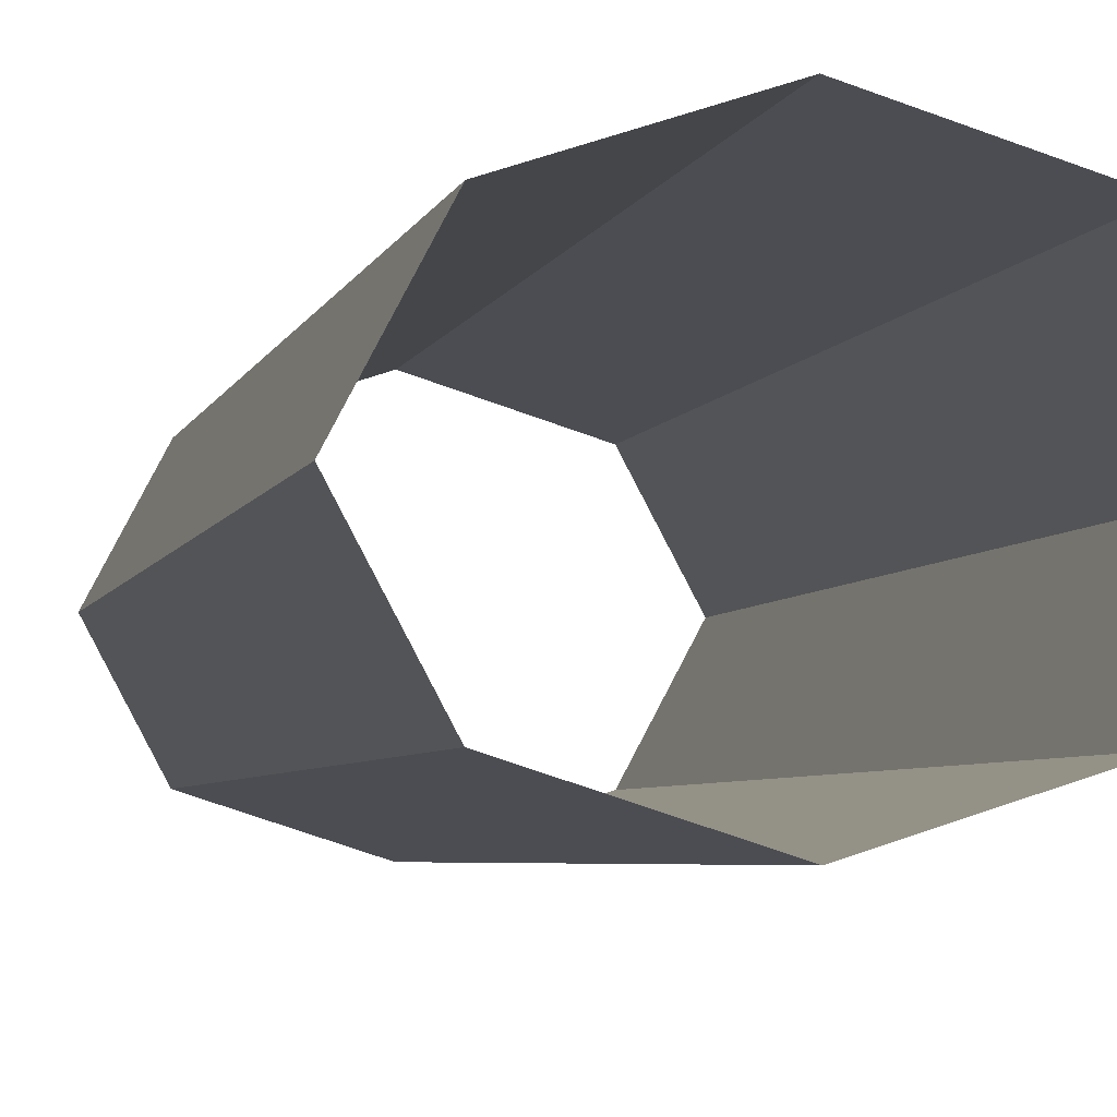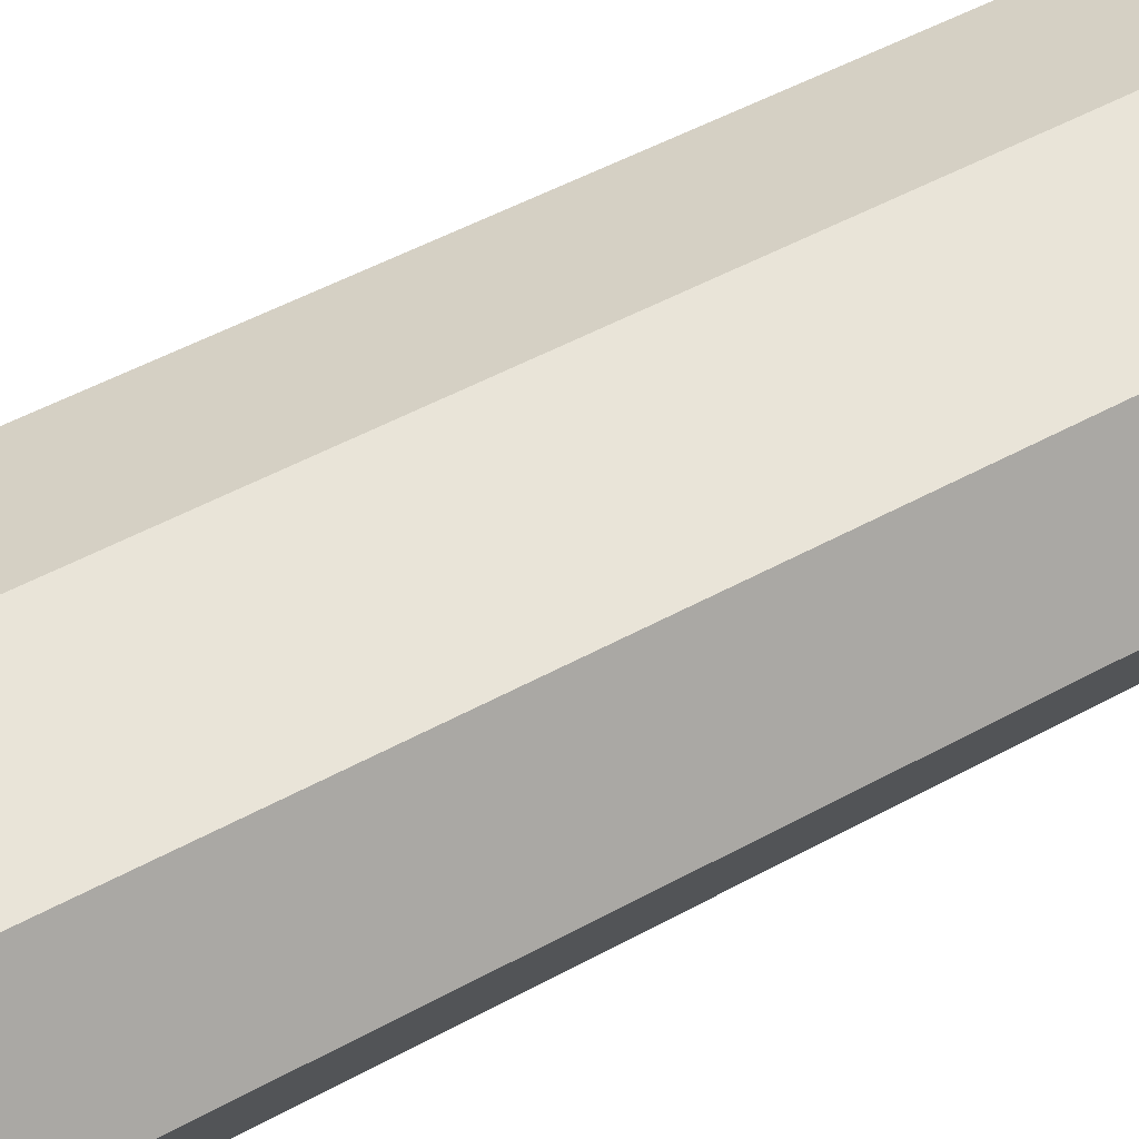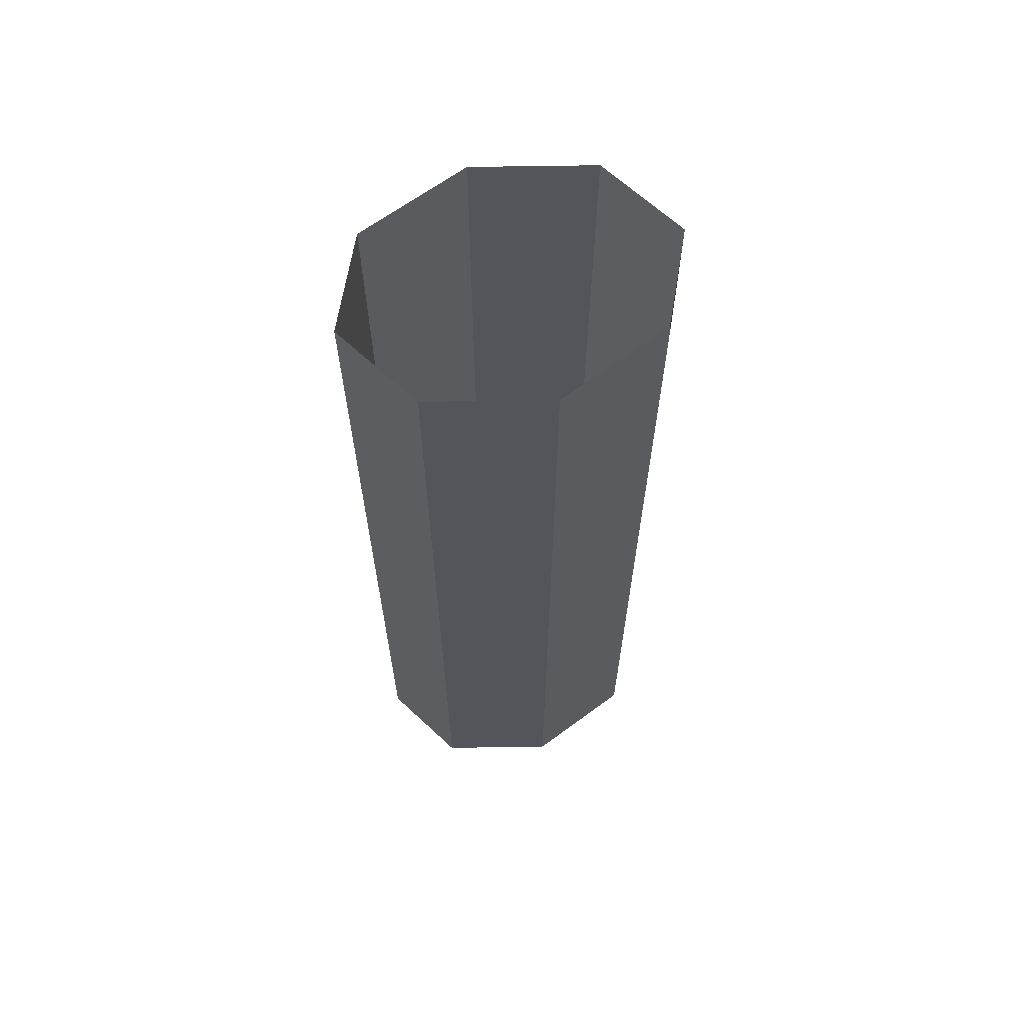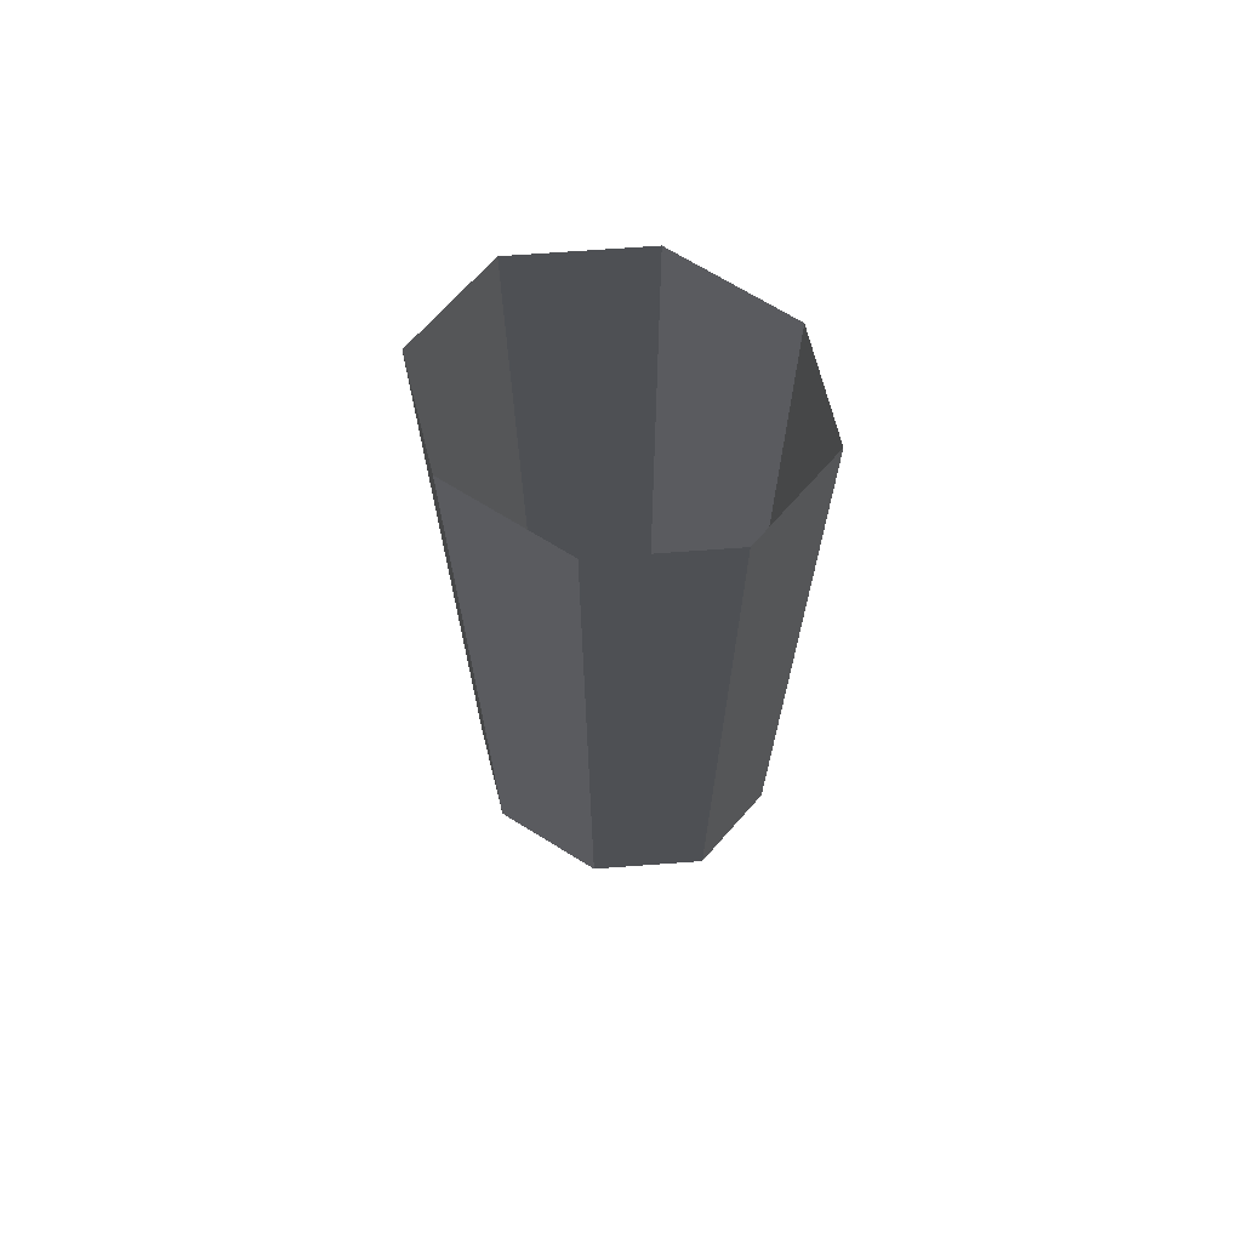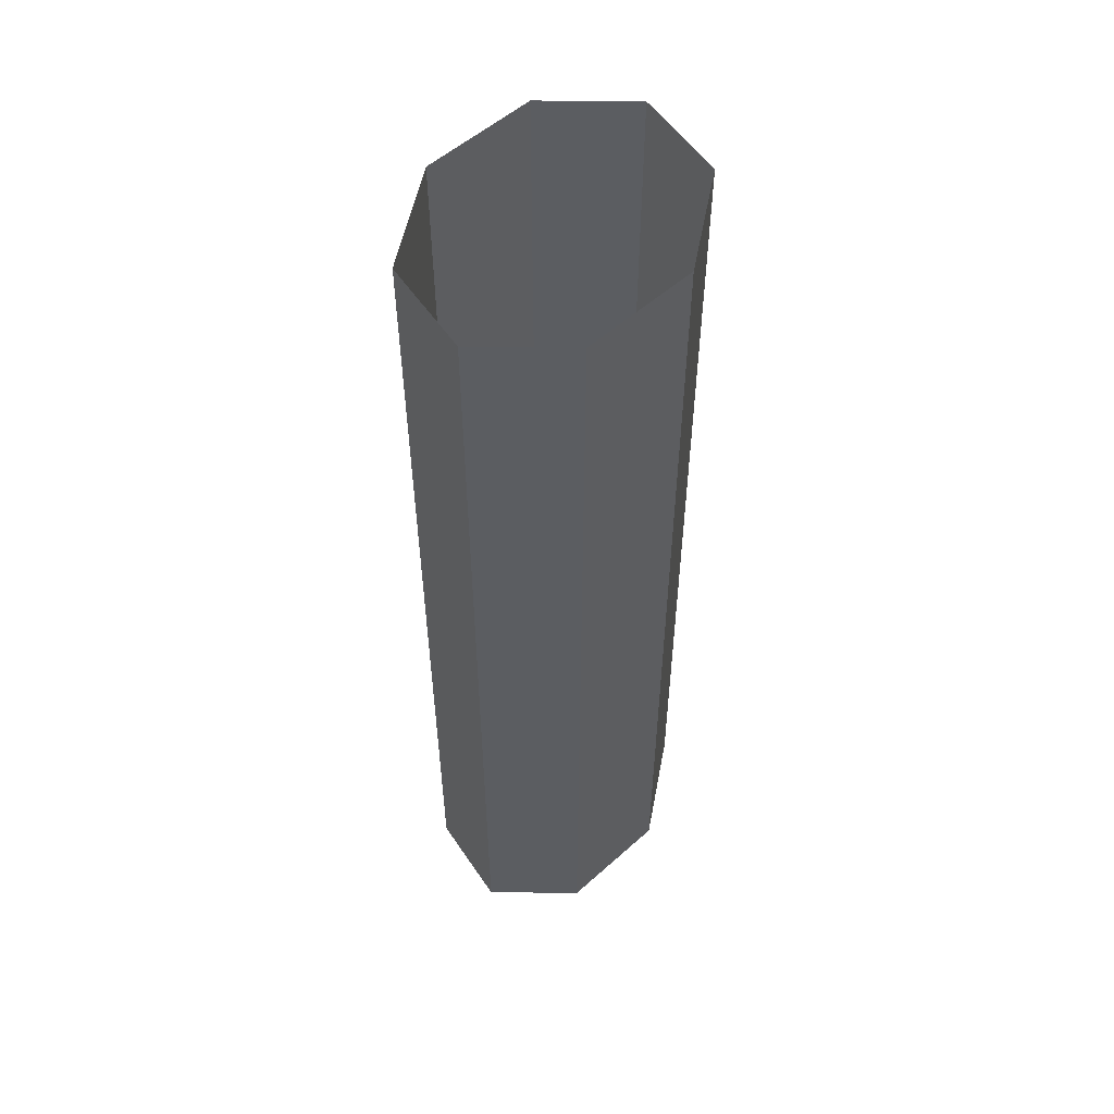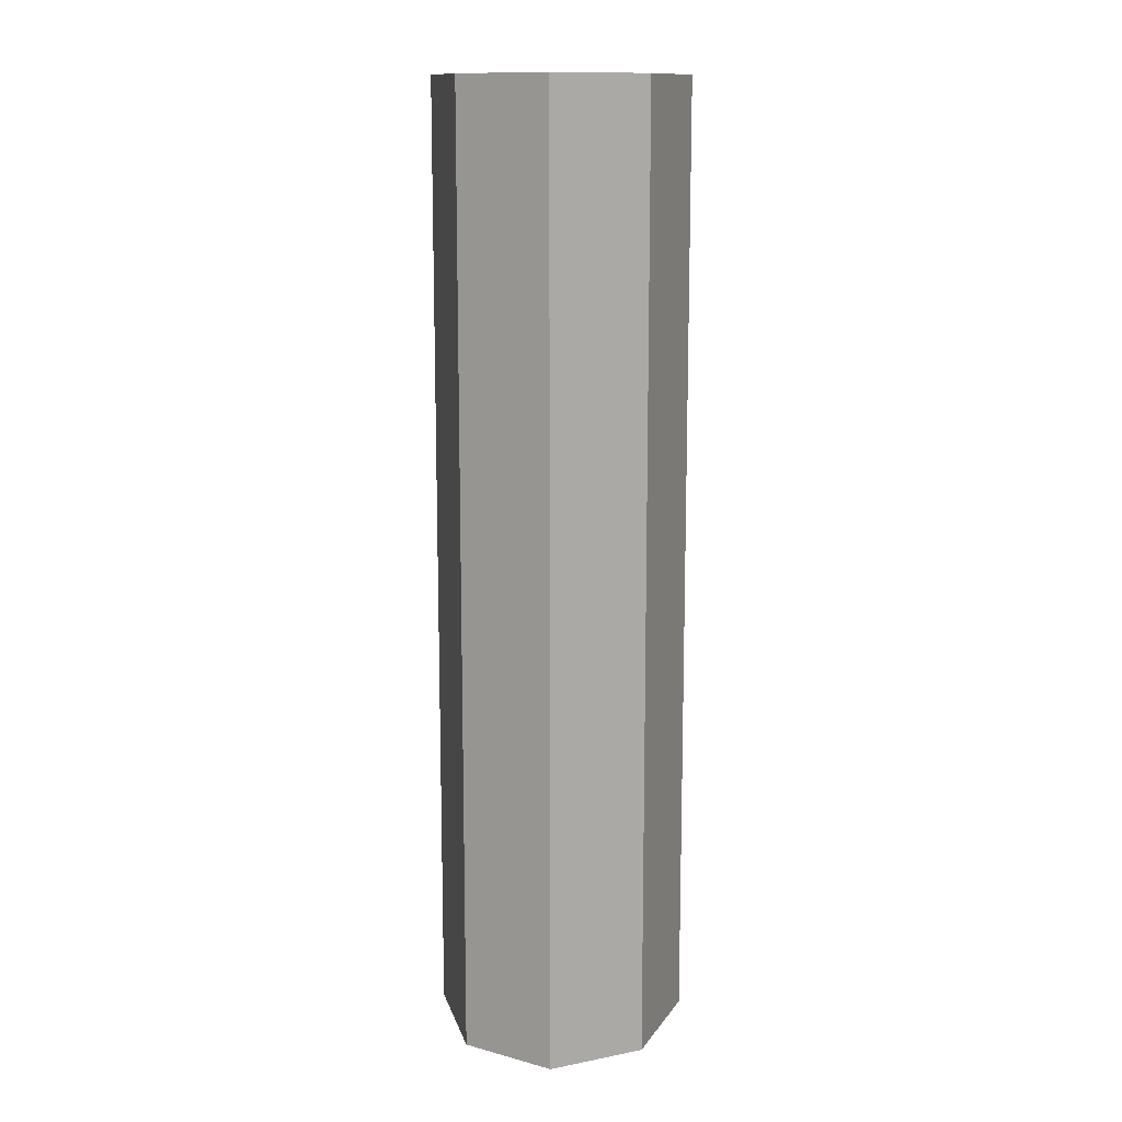
<metadata>
{"format":"obj","ext":"obj","renderer":"f3d","projection":"perspective","resolution":1024,"background":"white","views":[{"elev":-3.5,"azim":-10.0,"up":"+Z"},{"elev":45.6,"azim":-123.0,"up":"+Z"},{"elev":65.0,"azim":-18.8,"up":"+Y"},{"elev":70.7,"azim":-166.3,"up":"+Y"},{"elev":54.3,"azim":118.7,"up":"+Y"},{"elev":13.0,"azim":-86.3,"up":"+Y"}]}
</metadata>
<code>
v 0.1104 -0.01222 -0.08602
v 0 -0.01222 -0.1216
v -0.1104 -0.01222 -0.08602
v -0.1562 -0.01222 0
v -0.1104 -0.01222 0.08602
v 0 -0.01222 0.1216
v 0.1104 -0.01222 0.08602
v 0.1562 -0.01222 0
v 0.1104 0.9146 -0.08602
v 0 0.9146 -0.1216
v -0.1104 0.9146 -0.08602
v -0.1562 0.9146 0
v -0.1104 0.9146 0.08602
v 0 0.9146 0.1216
v 0.1104 0.9146 0.08602
v 0.1562 0.9146 0
v 0.1104 -0.01222 -0.08602
v 0.1104 -0.01222 -0.08602
v 0 -0.01222 -0.1216
v 0 -0.01222 -0.1216
v -0.1104 -0.01222 -0.08602
v -0.1104 -0.01222 -0.08602
v -0.1562 -0.01222 0
v -0.1562 -0.01222 0
v -0.1104 -0.01222 0.08602
v -0.1104 -0.01222 0.08602
v 0 -0.01222 0.1216
v 0 -0.01222 0.1216
v 0.1104 -0.01222 0.08602
v 0.1104 -0.01222 0.08602
v 0.1562 -0.01222 0
v 0.1562 -0.01222 0
v 0.1104 0.9146 -0.08602
v 0.1104 0.9146 -0.08602
v 0 0.9146 -0.1216
v 0 0.9146 -0.1216
v -0.1104 0.9146 -0.08602
v -0.1104 0.9146 -0.08602
v -0.1562 0.9146 0
v -0.1562 0.9146 0
v -0.1104 0.9146 0.08602
v -0.1104 0.9146 0.08602
v 0 0.9146 0.1216
v 0 0.9146 0.1216
v 0.1104 0.9146 0.08602
v 0.1104 0.9146 0.08602
v 0.1562 0.9146 0
v 0.1562 0.9146 0
f 1 20 33
f 34 19 10
f 2 22 35
f 36 21 11
f 3 24 37
f 38 23 12
f 4 26 39
f 40 25 13
f 5 28 41
f 42 27 14
f 6 30 43
f 44 29 15
f 7 32 45
f 46 31 16
f 8 18 47
f 48 17 9

</code>
